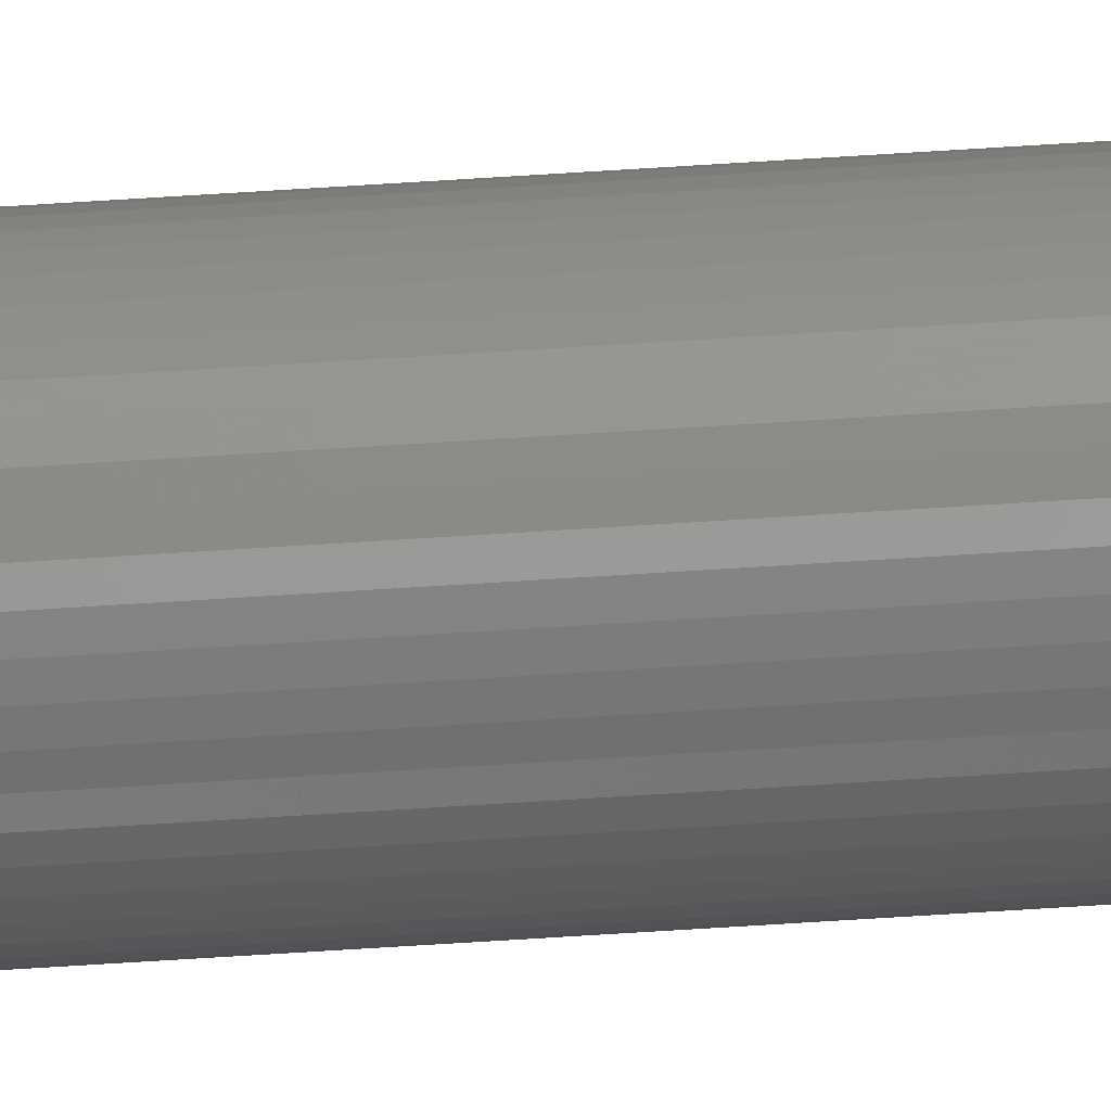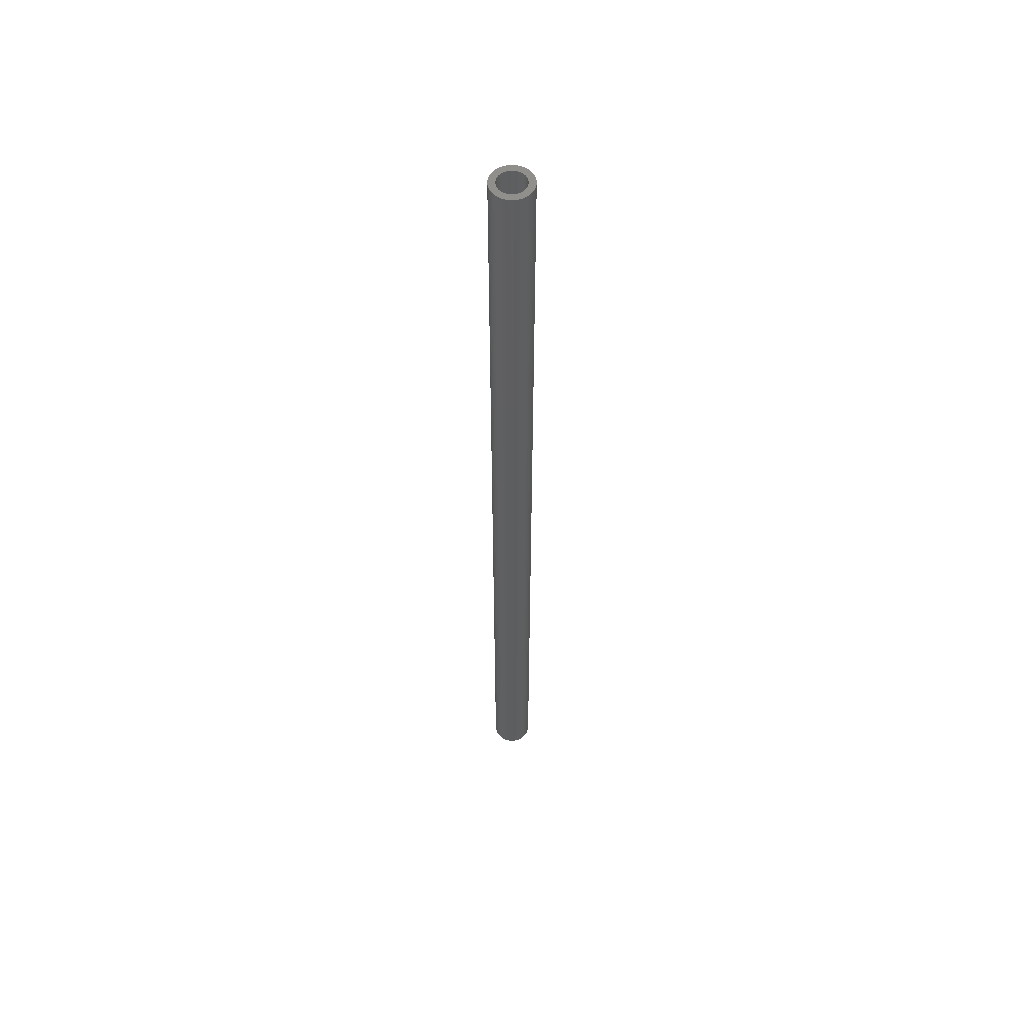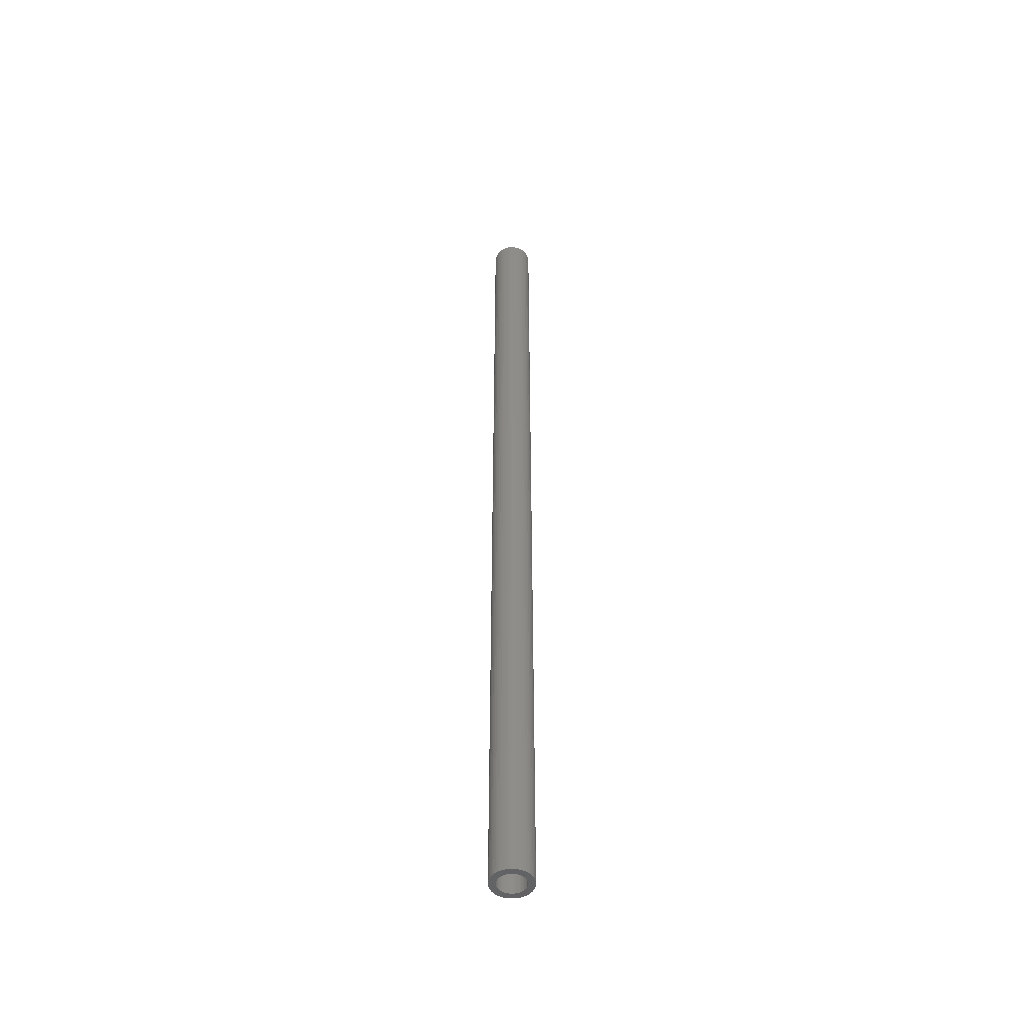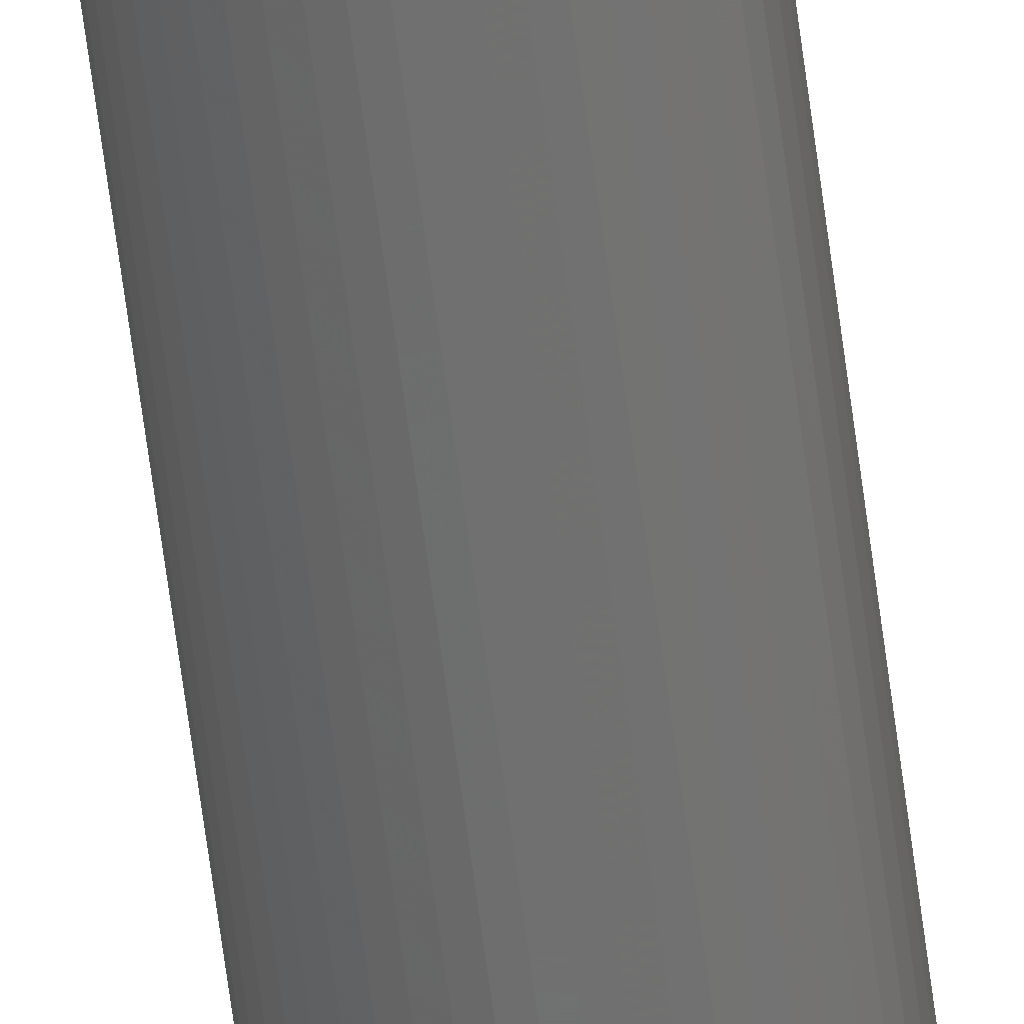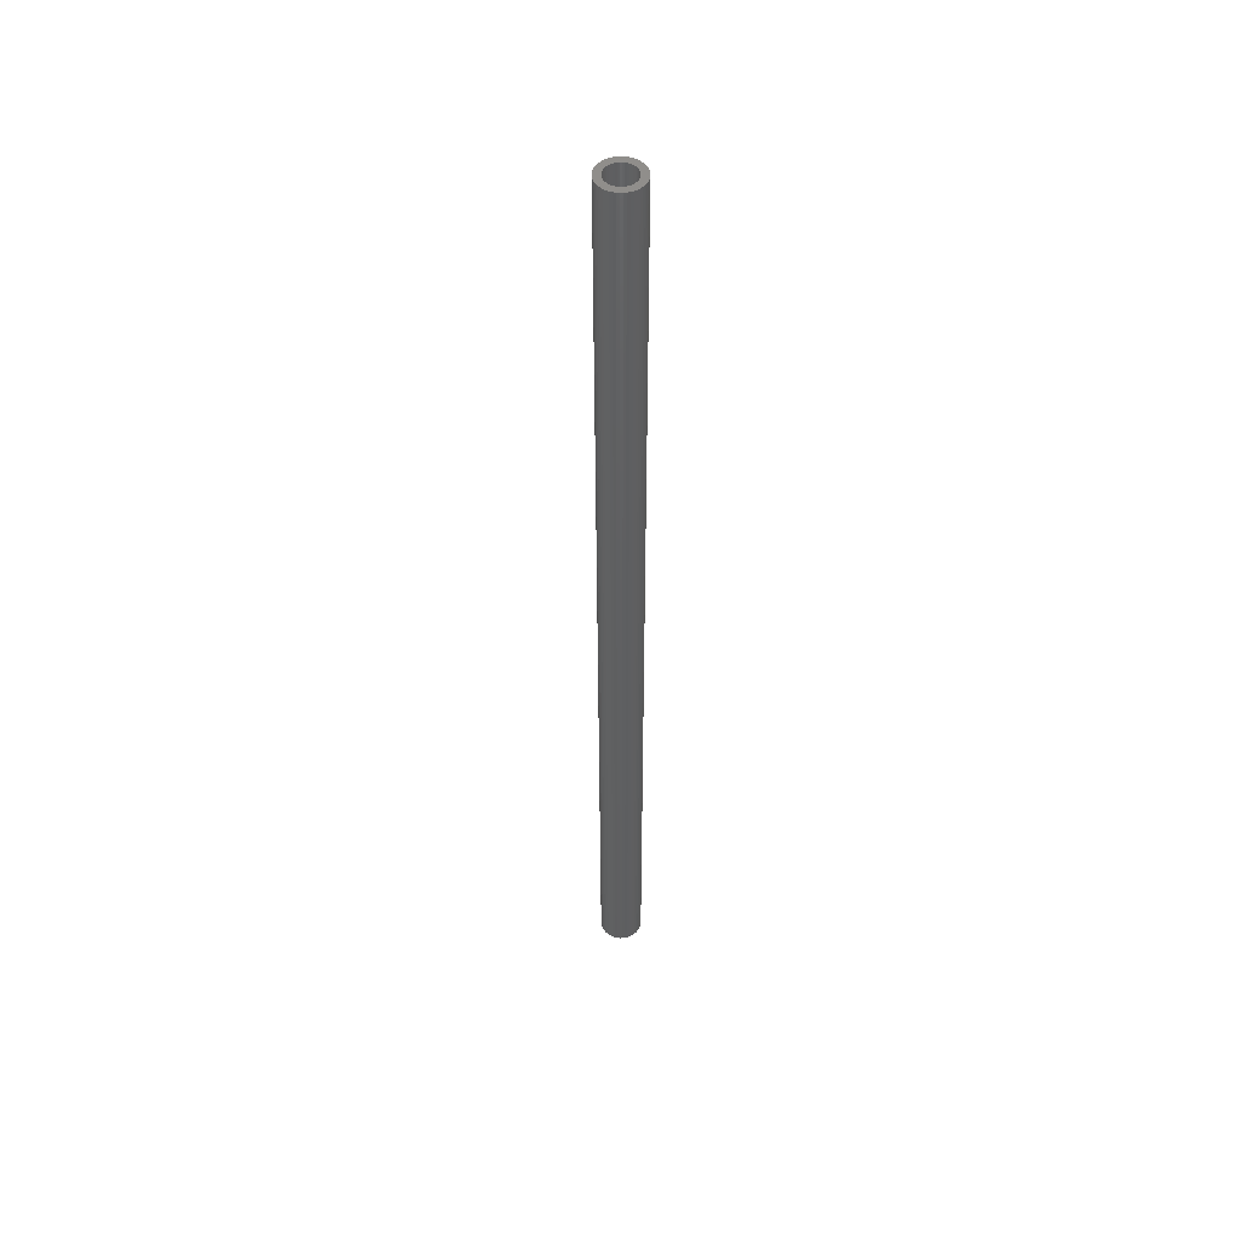
<metadata>
{"format":"stl","ext":"stl","renderer":"f3d","projection":"perspective","resolution":1024,"background":"white","views":[{"elev":-75.7,"azim":93.5,"up":"+Y"},{"elev":55.1,"azim":178.7,"up":"+Z"},{"elev":-48.7,"azim":24.7,"up":"+Z"},{"elev":-61.3,"azim":7.2,"up":"+Y"},{"elev":49.3,"azim":179.5,"up":"+Z"}]}
</metadata>
<code>
# stl→obj: 200 verts, 400 faces
v 2 0 46.5
v 1.984 0.2507 -46.5
v 1.984 0.2507 46.5
v 2 0 -46.5
v -2 0 -46.5
v -1.984 0.2507 46.5
v -1.984 0.2507 -46.5
v -2 0 46.5
v 0.1256 1.996 -46.5
v -0.1256 1.996 46.5
v 0.1256 1.996 46.5
v -0.1256 1.996 -46.5
v -0.1256 -1.996 -46.5
v 0.1256 -1.996 46.5
v -0.1256 -1.996 46.5
v 0.1256 -1.996 -46.5
v 1.275 -1.541 -46.5
v 1.458 -1.369 46.5
v 1.275 -1.541 46.5
v 1.458 -1.369 -46.5
v 1.458 1.369 -46.5
v 1.275 1.541 46.5
v 1.458 1.369 46.5
v 1.275 1.541 -46.5
v -1.275 1.541 -46.5
v -1.458 1.369 46.5
v -1.275 1.541 46.5
v -1.458 1.369 -46.5
v -0.618 1.902 -46.5
v -0.8516 1.81 46.5
v -0.618 1.902 46.5
v -0.8516 1.81 -46.5
v 1.86 0.7362 46.5
v 1.753 0.9635 -46.5
v 1.753 0.9635 46.5
v 1.86 0.7362 -46.5
v 1.937 0.4974 -46.5
v 1.937 0.4974 46.5
v 0.8516 1.81 -46.5
v 0.618 1.902 46.5
v 0.8516 1.81 46.5
v 0.618 1.902 -46.5
v 1.072 1.689 46.5
v 1.072 1.689 -46.5
v -1.86 0.7362 -46.5
v -1.753 0.9635 46.5
v -1.753 0.9635 -46.5
v -1.86 0.7362 46.5
v -1.937 0.4974 -46.5
v -1.937 0.4974 46.5
v -1.072 1.689 46.5
v -1.072 1.689 -46.5
v -0.3748 1.965 -46.5
v -0.3748 1.965 46.5
v 0.618 -1.902 -46.5
v 0.8516 -1.81 46.5
v 0.618 -1.902 46.5
v 0.8516 -1.81 -46.5
v 1.618 1.176 46.5
v 1.618 1.176 -46.5
v 0.3748 1.965 46.5
v 0.3748 1.965 -46.5
v -1.618 1.176 46.5
v -1.618 1.176 -46.5
v 1.35 0 46.5
v 1.339 0.1692 46.5
v 1.984 -0.2507 46.5
v 1.308 0.3357 46.5
v 1.339 -0.1692 46.5
v 1.255 0.497 46.5
v 1.937 -0.4974 46.5
v 1.183 0.6504 46.5
v 1.308 -0.3357 46.5
v 1.092 0.7935 46.5
v 1.86 -0.7362 46.5
v 1.255 -0.497 46.5
v 0.9841 0.9241 46.5
v 0.8605 1.04 46.5
v 0.7234 1.14 46.5
v 0.5748 1.222 46.5
v 0.4172 1.284 46.5
v 0.253 1.326 46.5
v 0.08477 1.347 46.5
v -0.08477 1.347 46.5
v -0.253 1.326 46.5
v -0.4172 1.284 46.5
v -0.5748 1.222 46.5
v -0.7234 1.14 46.5
v -0.8605 1.04 46.5
v -0.9841 0.9241 46.5
v -1.092 0.7935 46.5
v -1.183 0.6504 46.5
v -1.255 0.497 46.5
v 1.753 -0.9635 46.5
v 1.183 -0.6504 46.5
v 1.618 -1.176 46.5
v 1.092 -0.7935 46.5
v 0.9841 -0.9241 46.5
v 0.8605 -1.04 46.5
v 1.072 -1.689 46.5
v 0.7234 -1.14 46.5
v 0.5748 -1.222 46.5
v 0.4172 -1.284 46.5
v 0.3748 -1.965 46.5
v 0.253 -1.326 46.5
v 0.08477 -1.347 46.5
v -0.08477 -1.347 46.5
v -0.253 -1.326 46.5
v -0.3748 -1.965 46.5
v -0.4172 -1.284 46.5
v -0.618 -1.902 46.5
v -0.5748 -1.222 46.5
v -0.8516 -1.81 46.5
v -0.7234 -1.14 46.5
v -1.072 -1.689 46.5
v -0.8605 -1.04 46.5
v -1.275 -1.541 46.5
v -0.9841 -0.9241 46.5
v -1.458 -1.369 46.5
v -1.092 -0.7935 46.5
v -1.618 -1.176 46.5
v -1.183 -0.6504 46.5
v -1.753 -0.9635 46.5
v -1.255 -0.497 46.5
v -1.86 -0.7362 46.5
v -1.308 -0.3357 46.5
v -1.937 -0.4974 46.5
v -1.339 -0.1692 46.5
v -1.984 -0.2507 46.5
v -1.35 0 46.5
v -1.308 0.3357 46.5
v -1.339 0.1692 46.5
v 1.984 -0.2507 -46.5
v 1.937 -0.4974 -46.5
v -1.458 -1.369 -46.5
v -1.275 -1.541 -46.5
v -1.753 -0.9635 -46.5
v -1.86 -0.7362 -46.5
v -1.618 -1.176 -46.5
v 1.35 0 -46.5
v 1.339 -0.1692 -46.5
v 1.308 -0.3357 -46.5
v 1.86 -0.7362 -46.5
v 1.339 0.1692 -46.5
v 1.255 -0.497 -46.5
v 1.753 -0.9635 -46.5
v 1.183 -0.6504 -46.5
v 1.618 -1.176 -46.5
v 1.308 0.3357 -46.5
v 1.092 -0.7935 -46.5
v 1.255 0.497 -46.5
v 0.9841 -0.9241 -46.5
v 0.8605 -1.04 -46.5
v 1.072 -1.689 -46.5
v 0.7234 -1.14 -46.5
v 0.5748 -1.222 -46.5
v 0.4172 -1.284 -46.5
v 0.3748 -1.965 -46.5
v 0.253 -1.326 -46.5
v 0.08477 -1.347 -46.5
v -0.08477 -1.347 -46.5
v -0.253 -1.326 -46.5
v -0.3748 -1.965 -46.5
v -0.4172 -1.284 -46.5
v -0.618 -1.902 -46.5
v -0.5748 -1.222 -46.5
v -0.8516 -1.81 -46.5
v -0.7234 -1.14 -46.5
v -1.072 -1.689 -46.5
v -0.8605 -1.04 -46.5
v -0.9841 -0.9241 -46.5
v -1.092 -0.7935 -46.5
v -1.183 -0.6504 -46.5
v -1.255 -0.497 -46.5
v 1.183 0.6504 -46.5
v 1.092 0.7935 -46.5
v 0.9841 0.9241 -46.5
v 0.8605 1.04 -46.5
v 0.7234 1.14 -46.5
v 0.5748 1.222 -46.5
v 0.4172 1.284 -46.5
v 0.253 1.326 -46.5
v 0.08477 1.347 -46.5
v -0.08477 1.347 -46.5
v -0.253 1.326 -46.5
v -0.4172 1.284 -46.5
v -0.5748 1.222 -46.5
v -0.7234 1.14 -46.5
v -0.8605 1.04 -46.5
v -0.9841 0.9241 -46.5
v -1.092 0.7935 -46.5
v -1.183 0.6504 -46.5
v -1.255 0.497 -46.5
v -1.308 0.3357 -46.5
v -1.339 0.1692 -46.5
v -1.35 0 -46.5
v -1.308 -0.3357 -46.5
v -1.937 -0.4974 -46.5
v -1.339 -0.1692 -46.5
v -1.984 -0.2507 -46.5
f 1 2 3
f 2 1 4
f 5 6 7
f 6 5 8
f 9 10 11
f 10 9 12
f 13 14 15
f 14 13 16
f 17 18 19
f 18 17 20
f 21 22 23
f 22 21 24
f 25 26 27
f 26 25 28
f 29 30 31
f 30 29 32
f 33 34 35
f 34 33 36
f 3 37 38
f 37 3 2
f 39 40 41
f 40 39 42
f 24 43 22
f 43 24 44
f 45 46 47
f 46 45 48
f 49 48 45
f 48 49 50
f 32 51 30
f 51 32 52
f 53 31 54
f 31 53 29
f 55 56 57
f 56 55 58
f 38 36 33
f 36 38 37
f 59 21 23
f 21 59 60
f 35 60 59
f 60 35 34
f 42 61 40
f 61 42 62
f 62 11 61
f 11 62 9
f 44 41 43
f 41 44 39
f 47 63 64
f 63 47 46
f 64 26 28
f 26 64 63
f 7 50 49
f 50 7 6
f 65 1 3
f 66 3 38
f 1 65 67
f 68 38 33
f 69 67 65
f 70 33 35
f 67 69 71
f 72 35 59
f 73 71 69
f 74 59 23
f 71 73 75
f 76 75 73
f 3 66 65
f 38 68 66
f 77 23 22
f 33 70 68
f 35 72 70
f 59 74 72
f 78 22 43
f 23 77 74
f 22 78 77
f 79 43 41
f 43 79 78
f 80 41 40
f 41 80 79
f 40 81 80
f 61 81 40
f 61 82 81
f 11 82 61
f 11 83 82
f 11 84 83
f 10 84 11
f 10 85 84
f 54 85 10
f 54 86 85
f 31 86 54
f 86 31 87
f 30 87 31
f 87 30 88
f 51 88 30
f 88 51 89
f 27 89 51
f 89 27 90
f 26 90 27
f 90 26 91
f 63 91 26
f 91 63 92
f 46 92 63
f 92 46 93
f 48 93 46
f 75 76 94
f 95 94 76
f 94 95 96
f 97 96 95
f 96 97 18
f 98 18 97
f 18 98 19
f 99 19 98
f 19 99 100
f 101 100 99
f 100 101 56
f 102 56 101
f 56 102 57
f 103 57 102
f 103 104 57
f 105 104 103
f 105 14 104
f 106 14 105
f 107 14 106
f 107 15 14
f 108 15 107
f 108 109 15
f 110 109 108
f 111 110 112
f 110 111 109
f 113 112 114
f 112 113 111
f 115 114 116
f 117 116 118
f 114 115 113
f 119 118 120
f 121 120 122
f 123 122 124
f 116 117 115
f 125 124 126
f 127 126 128
f 129 128 130
f 93 48 131
f 118 119 117
f 50 131 48
f 120 121 119
f 131 50 132
f 122 123 121
f 6 132 50
f 124 125 123
f 132 6 130
f 126 127 125
f 8 130 6
f 128 129 127
f 130 8 129
f 52 27 51
f 27 52 25
f 12 54 10
f 54 12 53
f 71 133 67
f 133 71 134
f 135 117 119
f 117 135 136
f 137 125 138
f 125 137 123
f 139 123 137
f 123 139 121
f 140 4 133
f 141 133 134
f 4 140 2
f 142 134 143
f 144 2 140
f 145 143 146
f 2 144 37
f 147 146 148
f 149 37 144
f 150 148 20
f 37 149 36
f 151 36 149
f 133 141 140
f 134 142 141
f 152 20 17
f 143 145 142
f 146 147 145
f 148 150 147
f 153 17 154
f 20 152 150
f 17 153 152
f 155 154 58
f 154 155 153
f 156 58 55
f 58 156 155
f 55 157 156
f 158 157 55
f 158 159 157
f 16 159 158
f 16 160 159
f 16 161 160
f 13 161 16
f 13 162 161
f 163 162 13
f 163 164 162
f 165 164 163
f 164 165 166
f 167 166 165
f 166 167 168
f 169 168 167
f 168 169 170
f 136 170 169
f 170 136 171
f 135 171 136
f 171 135 172
f 139 172 135
f 172 139 173
f 137 173 139
f 173 137 174
f 138 174 137
f 36 151 34
f 175 34 151
f 34 175 60
f 176 60 175
f 60 176 21
f 177 21 176
f 21 177 24
f 178 24 177
f 24 178 44
f 179 44 178
f 44 179 39
f 180 39 179
f 39 180 42
f 181 42 180
f 181 62 42
f 182 62 181
f 182 9 62
f 183 9 182
f 184 9 183
f 184 12 9
f 185 12 184
f 185 53 12
f 186 53 185
f 29 186 187
f 186 29 53
f 32 187 188
f 187 32 29
f 52 188 189
f 25 189 190
f 188 52 32
f 28 190 191
f 64 191 192
f 47 192 193
f 189 25 52
f 45 193 194
f 49 194 195
f 7 195 196
f 174 138 197
f 190 28 25
f 198 197 138
f 191 64 28
f 197 198 199
f 192 47 64
f 200 199 198
f 193 45 47
f 199 200 196
f 194 49 45
f 5 196 200
f 195 7 49
f 196 5 7
f 58 100 56
f 100 58 154
f 94 143 75
f 143 94 146
f 67 4 1
f 4 67 133
f 135 121 139
f 121 135 119
f 138 127 198
f 127 138 125
f 154 19 100
f 19 154 17
f 158 57 104
f 57 158 55
f 16 104 14
f 104 16 158
f 96 146 94
f 146 96 148
f 18 148 96
f 148 18 20
f 75 134 71
f 134 75 143
f 163 15 109
f 15 163 13
f 165 109 111
f 109 165 163
f 198 129 200
f 129 198 127
f 200 8 5
f 8 200 129
f 169 113 115
f 113 169 167
f 167 111 113
f 111 167 165
f 136 115 117
f 115 136 169
f 140 66 144
f 66 140 65
f 130 195 132
f 195 130 196
f 184 83 84
f 83 184 183
f 160 107 106
f 107 160 161
f 178 77 78
f 77 178 177
f 190 89 90
f 89 190 189
f 187 86 87
f 86 187 186
f 150 95 147
f 95 150 97
f 151 72 175
f 72 151 70
f 144 68 149
f 68 144 66
f 175 74 176
f 74 175 72
f 181 80 81
f 80 181 180
f 179 78 79
f 78 179 178
f 93 192 92
f 192 93 193
f 92 191 91
f 191 92 192
f 189 88 89
f 88 189 188
f 186 85 86
f 85 186 185
f 156 103 102
f 103 156 157
f 149 70 151
f 70 149 68
f 176 77 177
f 77 176 74
f 182 81 82
f 81 182 181
f 183 82 83
f 82 183 182
f 180 79 80
f 79 180 179
f 91 190 90
f 190 91 191
f 132 194 131
f 194 132 195
f 188 87 88
f 87 188 187
f 185 84 85
f 84 185 184
f 141 65 140
f 65 141 69
f 152 97 150
f 97 152 98
f 120 173 122
f 173 120 172
f 122 174 124
f 174 122 173
f 128 196 130
f 196 128 199
f 155 102 101
f 102 155 156
f 131 193 93
f 193 131 194
f 142 69 141
f 69 142 73
f 153 101 99
f 101 153 155
f 152 99 98
f 99 152 153
f 147 76 145
f 76 147 95
f 164 112 110
f 112 164 166
f 118 172 120
f 172 118 171
f 145 73 142
f 73 145 76
f 161 108 107
f 108 161 162
f 168 116 114
f 116 168 170
f 162 110 108
f 110 162 164
f 170 118 116
f 118 170 171
f 124 197 126
f 197 124 174
f 126 199 128
f 199 126 197
f 157 105 103
f 105 157 159
f 159 106 105
f 106 159 160
f 166 114 112
f 114 166 168

</code>
